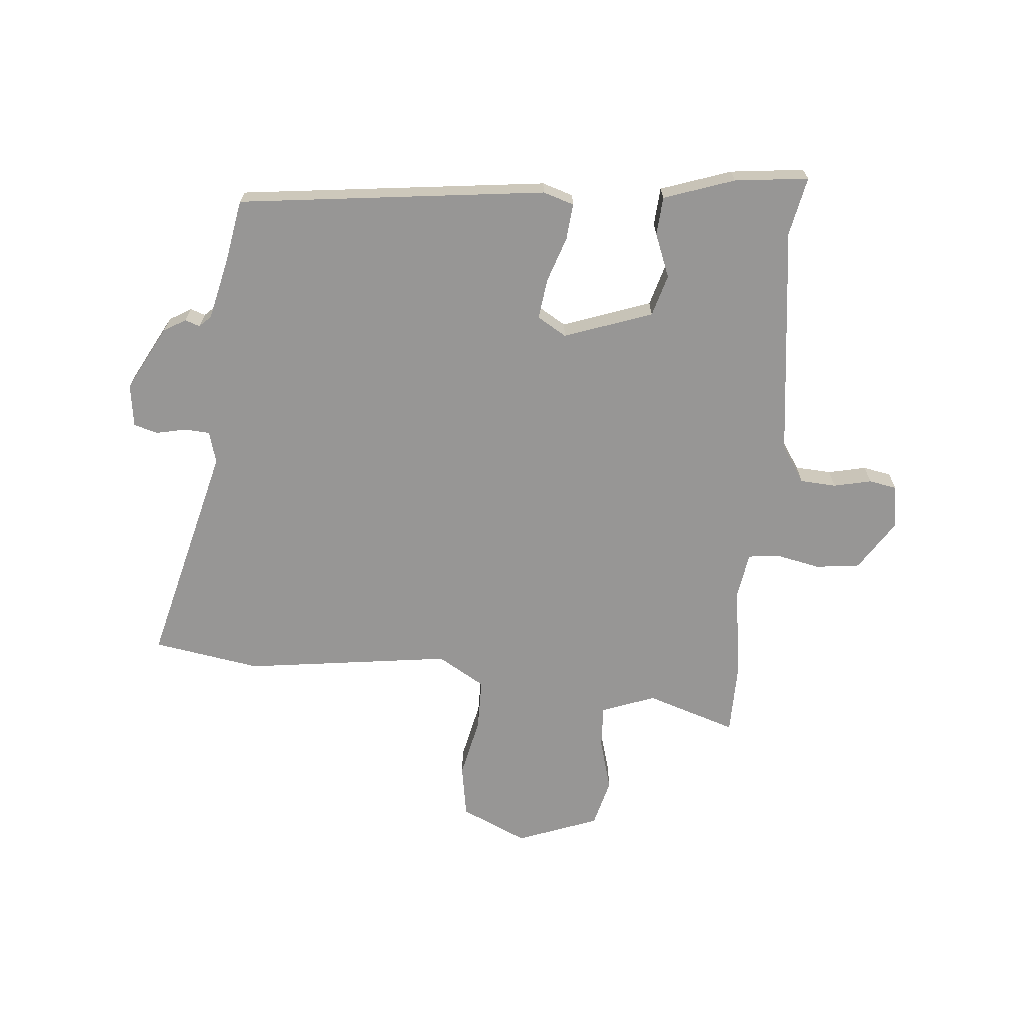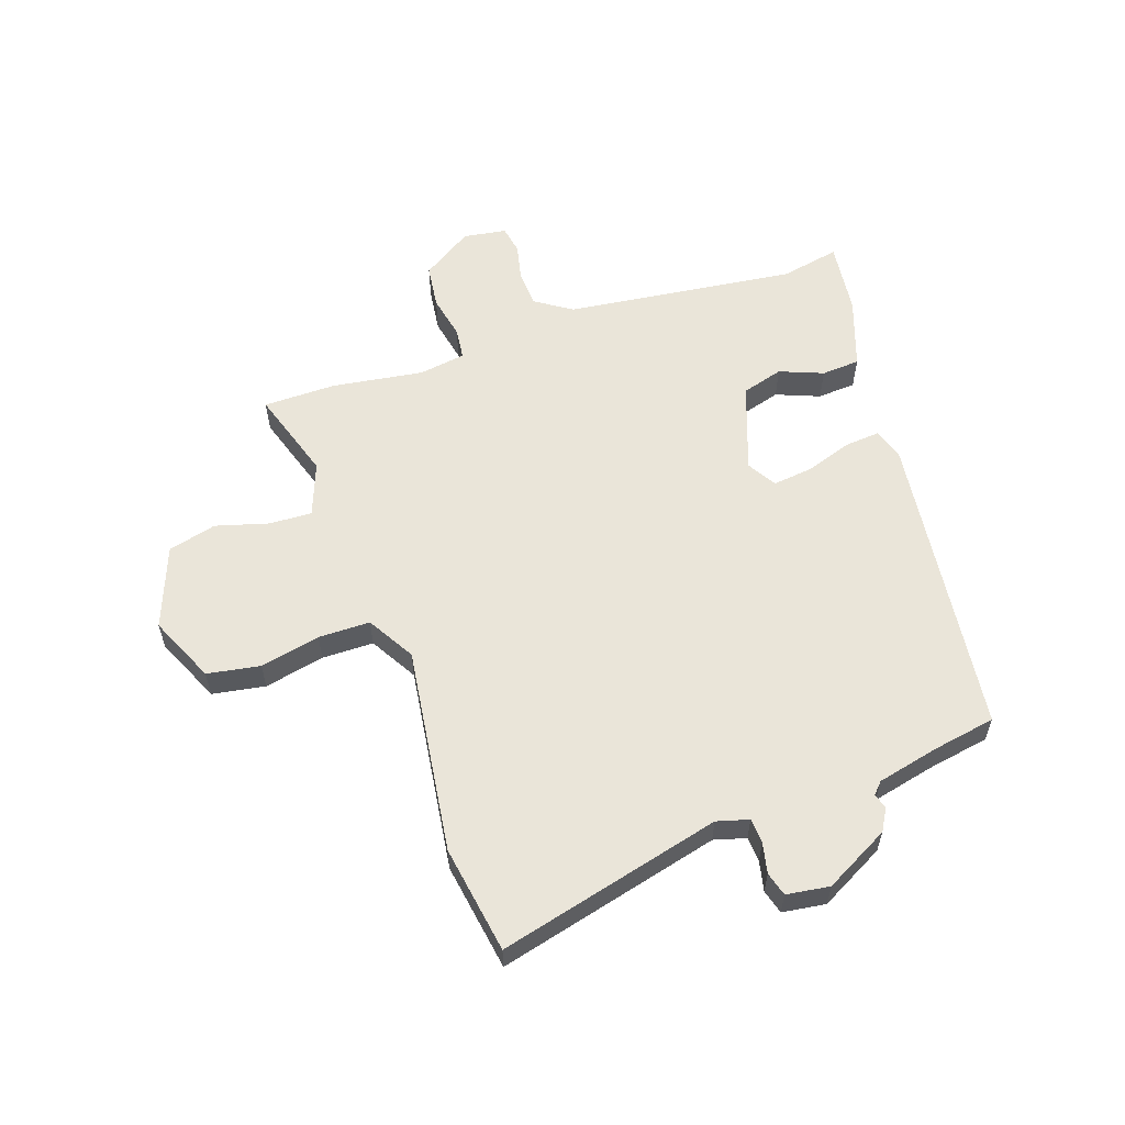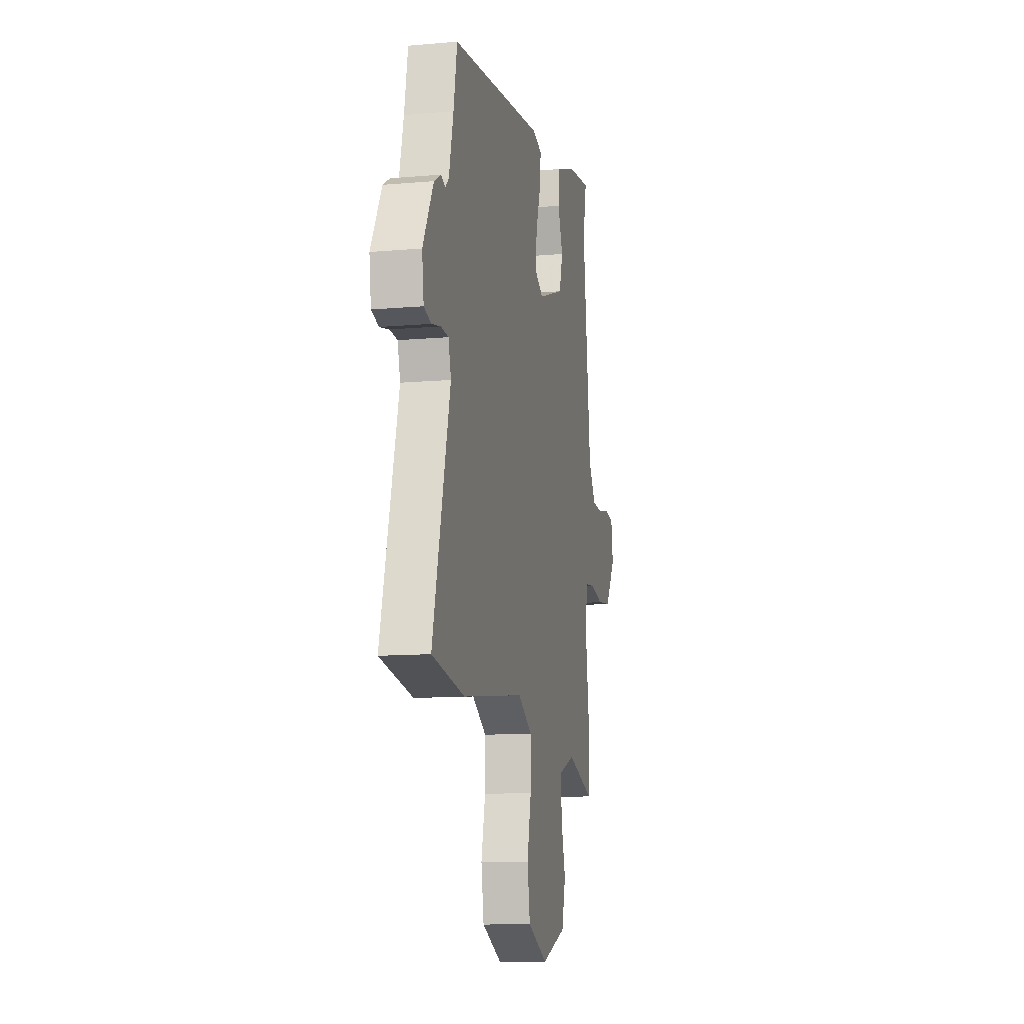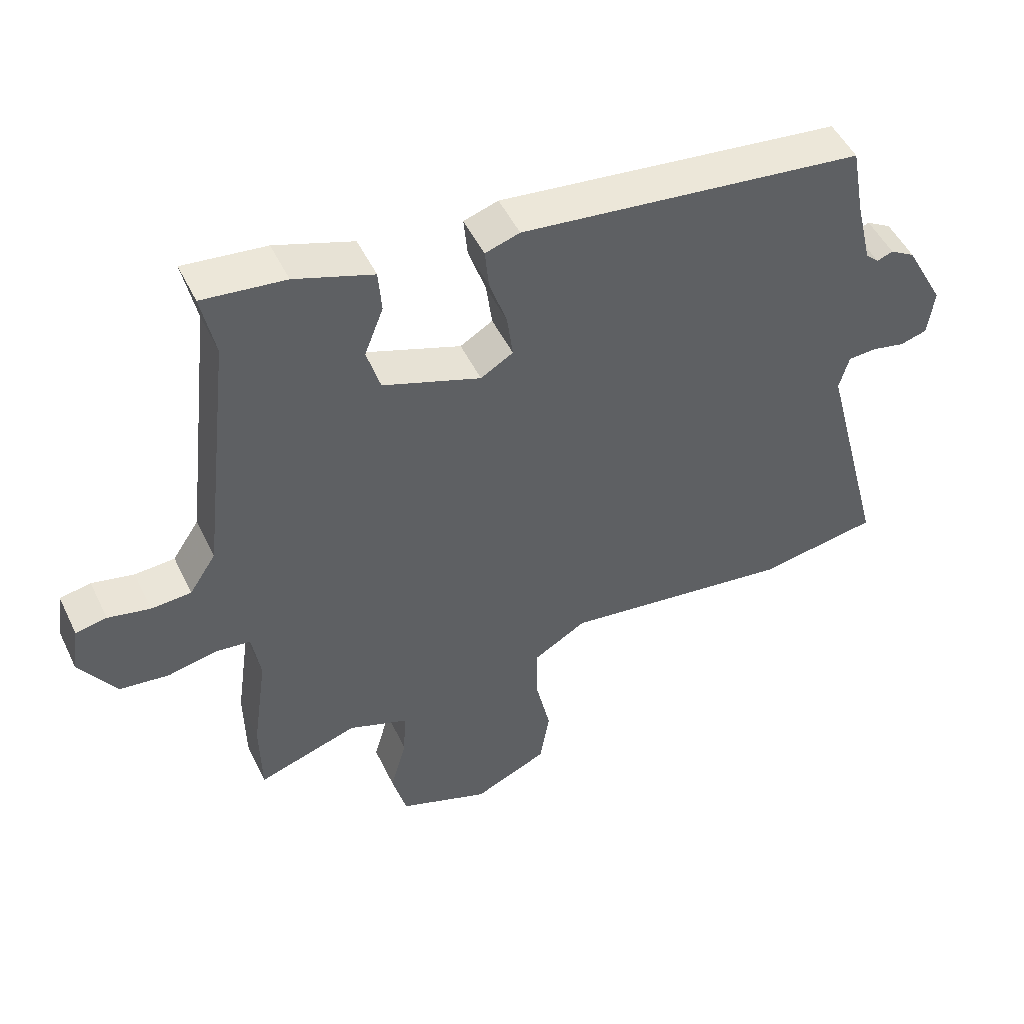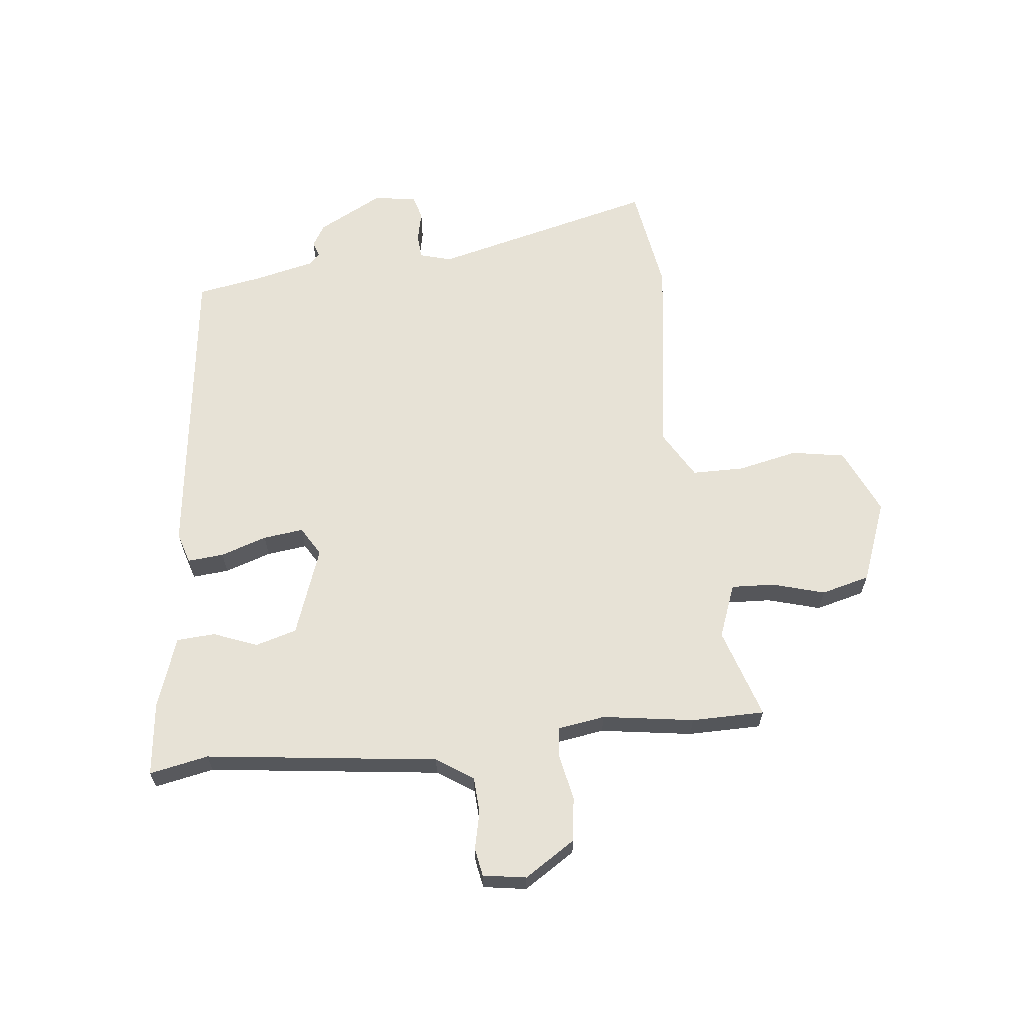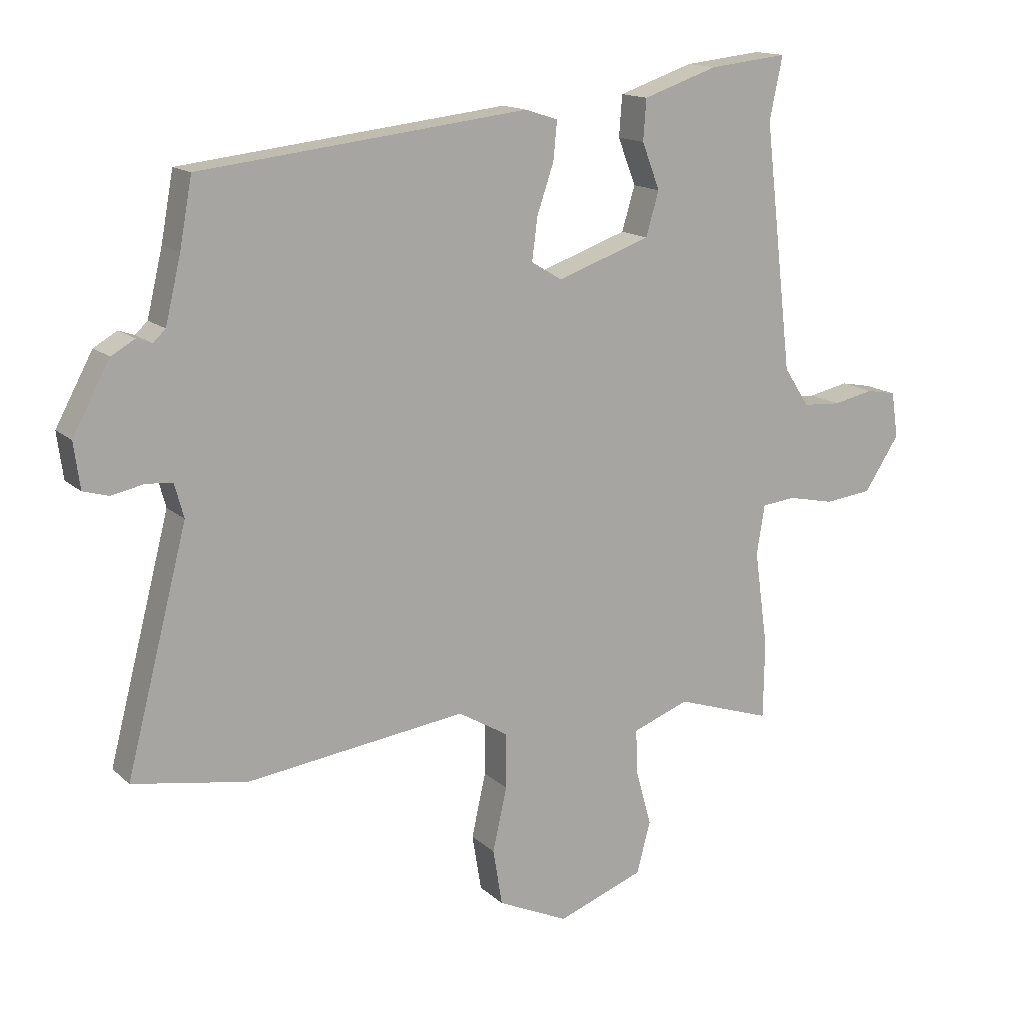
<metadata>
{"format":"obj","ext":"obj","renderer":"f3d","projection":"perspective","resolution":1024,"background":"white","views":[{"elev":-67.9,"azim":-4.8,"up":"+Y"},{"elev":58.3,"azim":-108.5,"up":"+Y"},{"elev":-11.5,"azim":-77.9,"up":"+Z"},{"elev":49.6,"azim":154.9,"up":"+Z"},{"elev":63.5,"azim":84.2,"up":"+Y"},{"elev":14.7,"azim":-29.1,"up":"+Z"}]}
</metadata>
<code>
v -0.424 0.07 -0.513
v -0.609 0.07 -0.482
v -0.51 0.07 -0.099
v -0.525 0.07 -0.044
v -0.568 0.07 -0.041
v -0.62 0.07 -0.052
v -0.661 0.07 -0.04
v -0.671 0.07 0.034
v -0.611 0.07 0.145
v -0.573 0.07 0.167
v -0.548 0.07 0.158
v -0.528 0.07 0.177
v -0.503 0.07 0.282
v -0.483 0.07 0.391
v 0.046 0.07 0.452
v 0.099 0.07 0.435
v 0.093 0.07 0.373
v 0.066 0.07 0.294
v 0.057 0.07 0.225
v 0.107 0.07 0.195
v 0.258 0.07 0.248
v 0.279 0.07 0.319
v 0.25 0.07 0.394
v 0.255 0.07 0.46
v 0.376 0.07 0.501
v 0.503 0.07 0.515
v 0.482 0.07 0.414
v 0.528 0.07 0.016
v 0.569 0.07 -0.047
v 0.631 0.07 -0.051
v 0.696 0.07 -0.037
v 0.744 0.07 -0.046
v 0.755 0.07 -0.12
v 0.698 0.07 -0.207
v 0.622 0.07 -0.216
v 0.546 0.07 -0.2
v 0.492 0.07 -0.206
v 0.479 0.07 -0.286
v 0.501 0.07 -0.443
v 0.499 0.07 -0.568
v 0.344 0.07 -0.517
v 0.252 0.07 -0.551
v 0.255 0.07 -0.625
v 0.28 0.07 -0.715
v 0.258 0.07 -0.798
v 0.118 0.07 -0.85
v 0.004 0.07 -0.798
v -0.011 0.07 -0.707
v 0.012 0.07 -0.604
v 0.012 0.07 -0.515
v -0.069 0.07 -0.467
v -0.424 0 -0.513
v -0.609 0 -0.482
v -0.51 0 -0.099
v -0.525 0 -0.044
v -0.568 0 -0.041
v -0.62 0 -0.052
v -0.661 0 -0.04
v -0.671 0 0.034
v -0.611 0 0.145
v -0.573 0 0.167
v -0.548 0 0.158
v -0.528 0 0.177
v -0.503 0 0.282
v -0.483 0 0.391
v 0.046 0 0.452
v 0.099 0 0.435
v 0.093 0 0.373
v 0.066 0 0.294
v 0.057 0 0.225
v 0.107 0 0.195
v 0.258 0 0.248
v 0.279 0 0.319
v 0.25 0 0.394
v 0.255 0 0.46
v 0.376 0 0.501
v 0.503 0 0.515
v 0.482 0 0.414
v 0.528 0 0.016
v 0.569 0 -0.047
v 0.631 0 -0.051
v 0.696 0 -0.037
v 0.744 0 -0.046
v 0.755 0 -0.12
v 0.698 0 -0.207
v 0.622 0 -0.216
v 0.546 0 -0.2
v 0.492 0 -0.206
v 0.479 0 -0.286
v 0.501 0 -0.443
v 0.499 0 -0.568
v 0.344 0 -0.517
v 0.252 0 -0.551
v 0.255 0 -0.625
v 0.28 0 -0.715
v 0.258 0 -0.798
v 0.118 0 -0.85
v 0.004 0 -0.798
v -0.011 0 -0.707
v 0.012 0 -0.604
v 0.012 0 -0.515
v -0.069 0 -0.467
f 46 47 48 49
f 46 49 50
f 43 44 45 46
f 42 43 46 50
f 41 42 50 51
f 38 39 40 41
f 37 38 41 51
f 33 34 35 36
f 33 36 37
f 30 31 32 33
f 29 30 33 37
f 28 29 37 51
f 24 25 26 27
f 22 23 24 27
f 21 22 27 28
f 20 21 28 51
f 15 16 17 18
f 13 14 15 18
f 12 13 18 19
f 11 12 19 20
f 9 10 11
f 5 6 7 8
f 4 5 8 9
f 51 1 2 3
f 51 3 4
f 11 20 51
f 4 9 11 51
f 100 99 98 97
f 101 100 97
f 97 96 95 94
f 101 97 94 93
f 102 101 93 92
f 92 91 90 89
f 102 92 89 88
f 87 86 85 84
f 88 87 84
f 84 83 82 81
f 88 84 81 80
f 102 88 80 79
f 78 77 76 75
f 78 75 74 73
f 79 78 73 72
f 102 79 72 71
f 69 68 67 66
f 69 66 65 64
f 70 69 64 63
f 71 70 63 62
f 62 61 60
f 59 58 57 56
f 60 59 56 55
f 54 53 52 102
f 55 54 102
f 102 71 62
f 102 62 60 55
f 1 52 53 2
f 2 53 54 3
f 3 54 55 4
f 4 55 56 5
f 5 56 57 6
f 6 57 58 7
f 7 58 59 8
f 8 59 60 9
f 9 60 61 10
f 10 61 62 11
f 11 62 63 12
f 12 63 64 13
f 13 64 65 14
f 14 65 66 15
f 15 66 67 16
f 16 67 68 17
f 17 68 69 18
f 18 69 70 19
f 19 70 71 20
f 20 71 72 21
f 21 72 73 22
f 22 73 74 23
f 23 74 75 24
f 24 75 76 25
f 25 76 77 26
f 26 77 78 27
f 27 78 79 28
f 28 79 80 29
f 29 80 81 30
f 30 81 82 31
f 31 82 83 32
f 32 83 84 33
f 33 84 85 34
f 34 85 86 35
f 35 86 87 36
f 36 87 88 37
f 37 88 89 38
f 38 89 90 39
f 39 90 91 40
f 40 91 92 41
f 41 92 93 42
f 42 93 94 43
f 43 94 95 44
f 44 95 96 45
f 45 96 97 46
f 46 97 98 47
f 47 98 99 48
f 48 99 100 49
f 49 100 101 50
f 50 101 102 51
f 51 102 52 1

</code>
